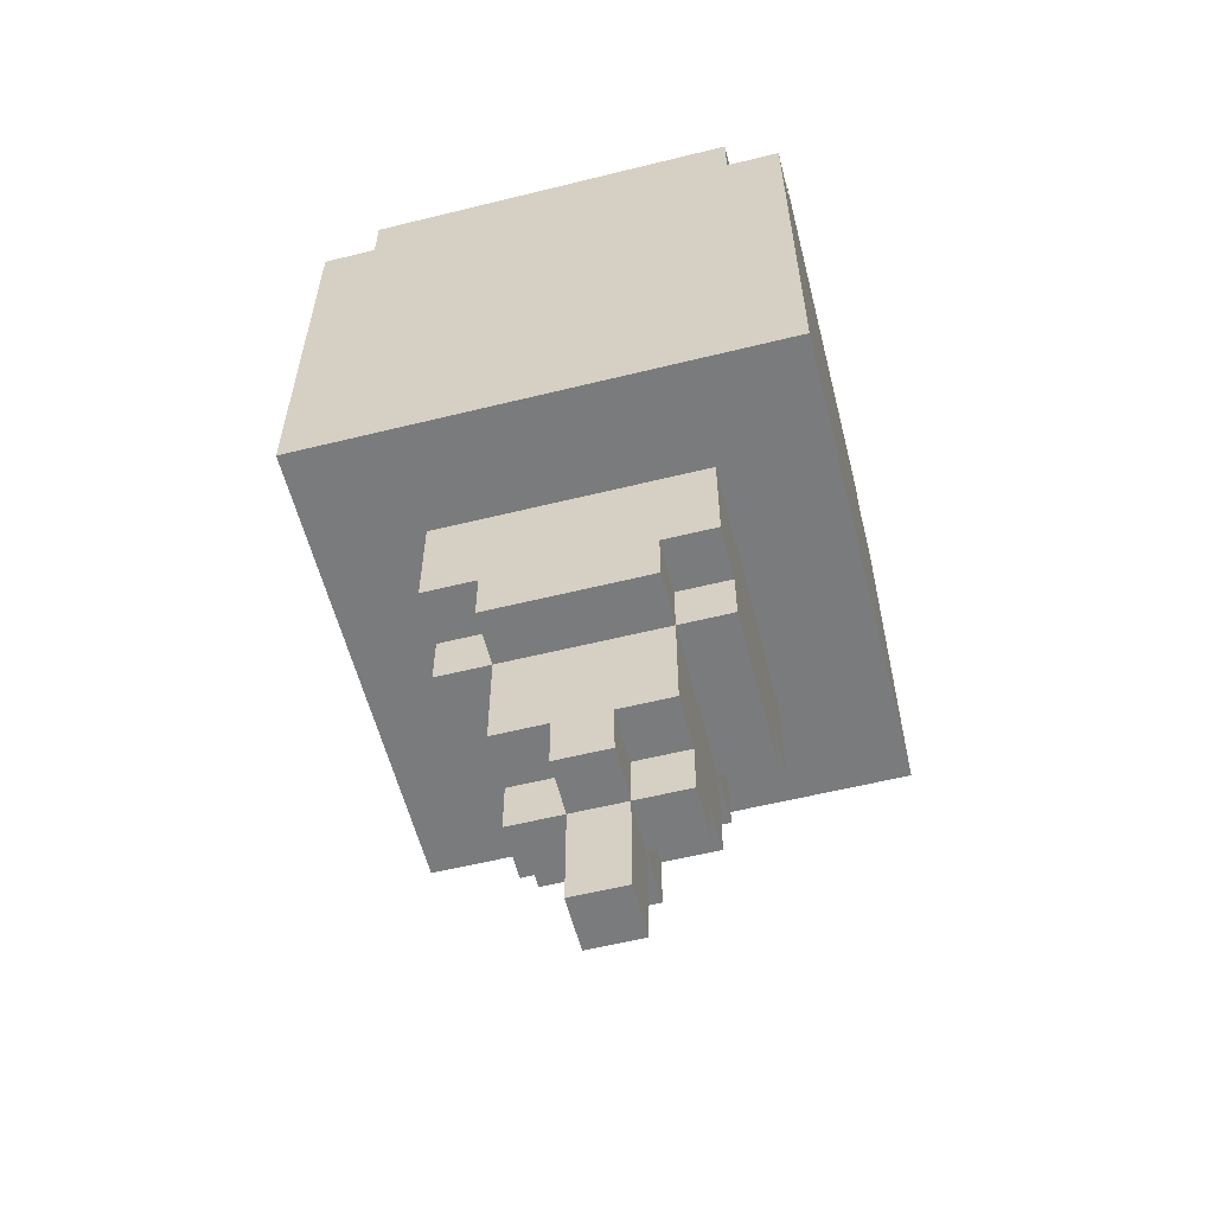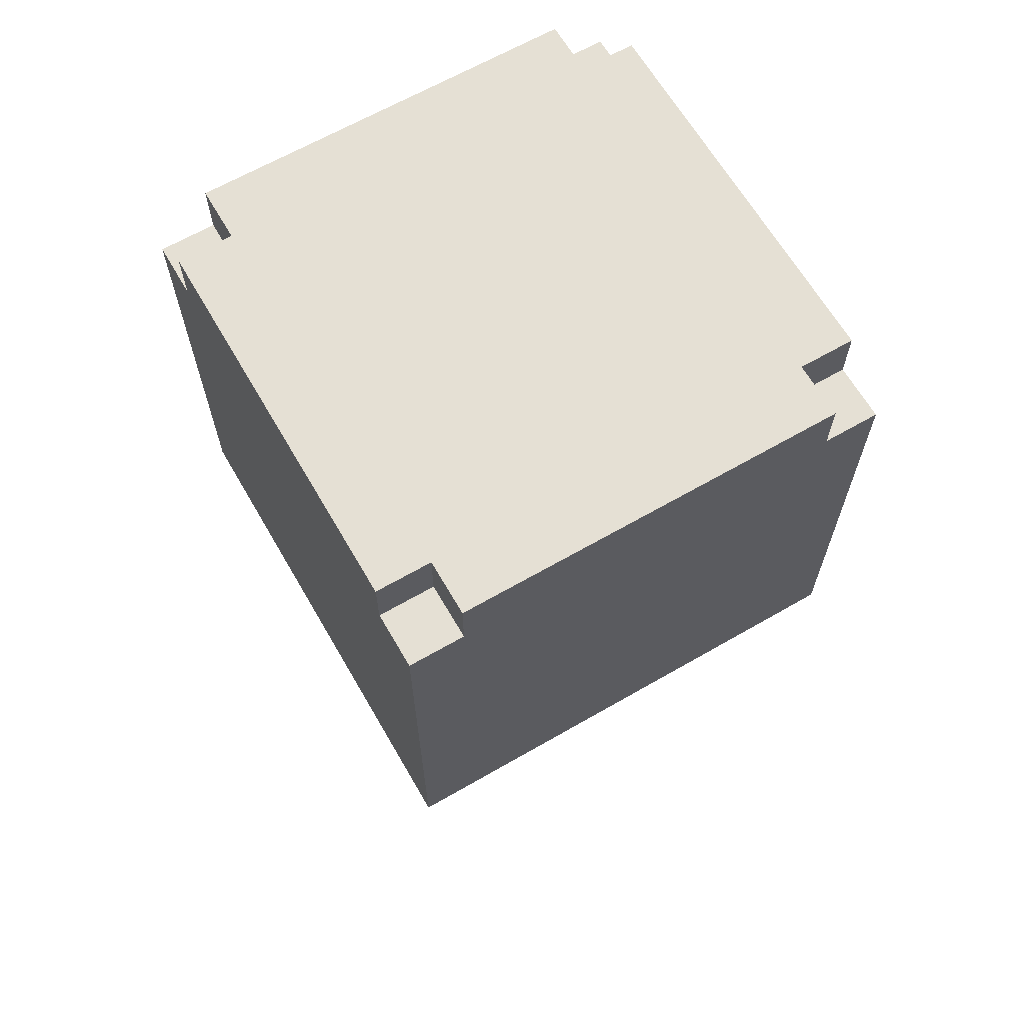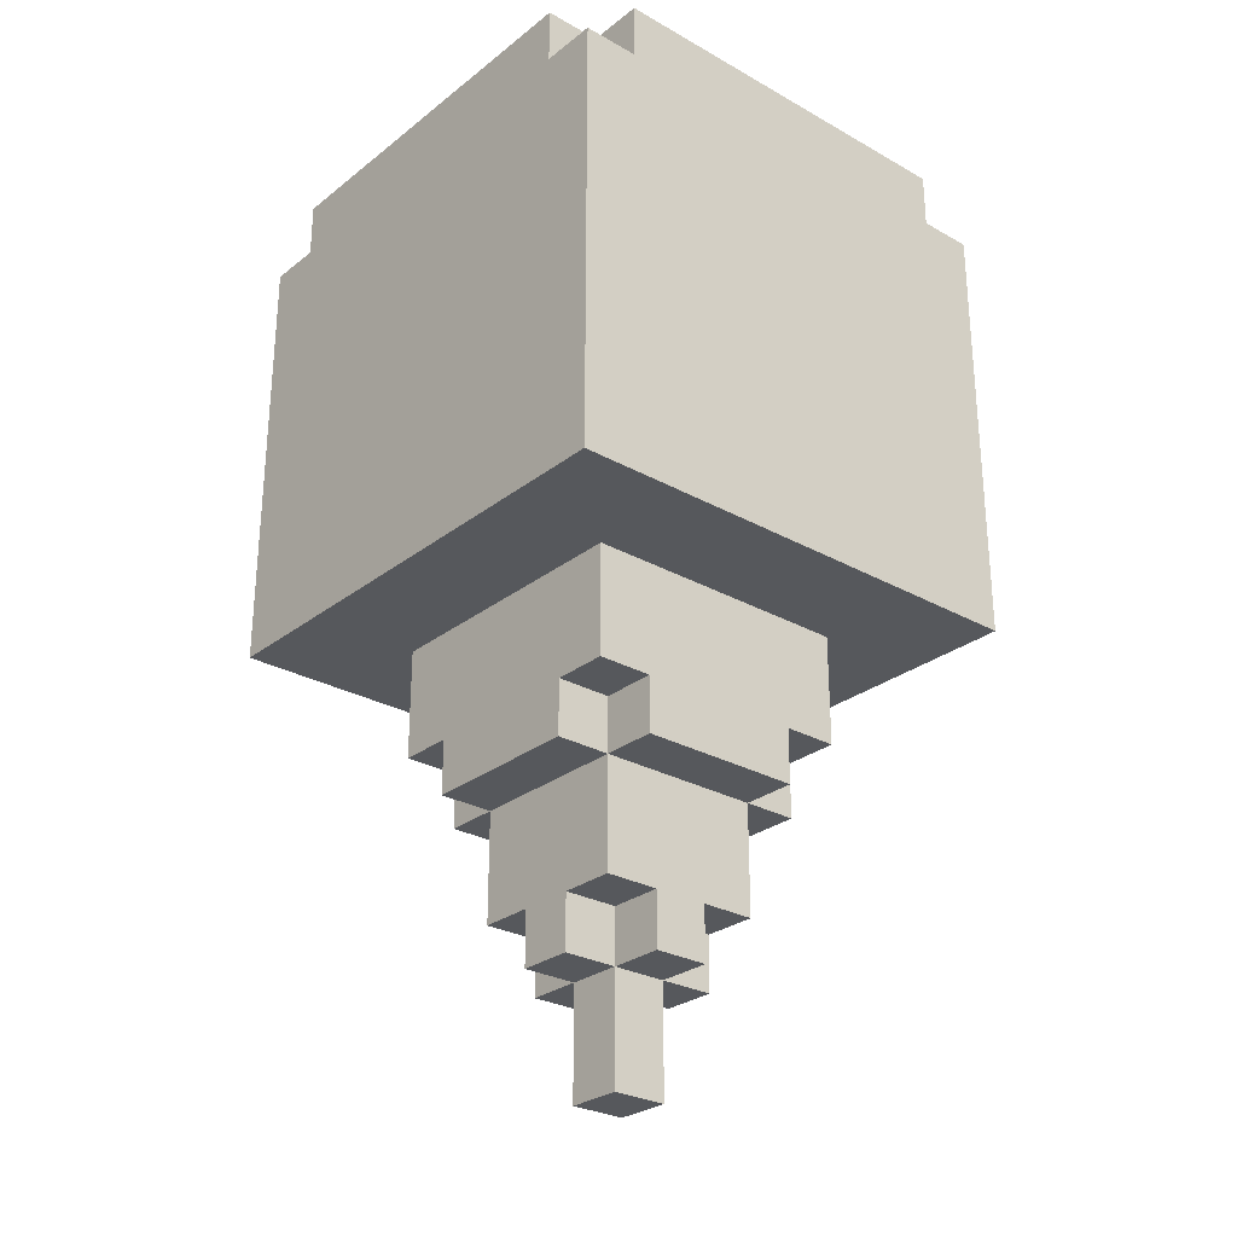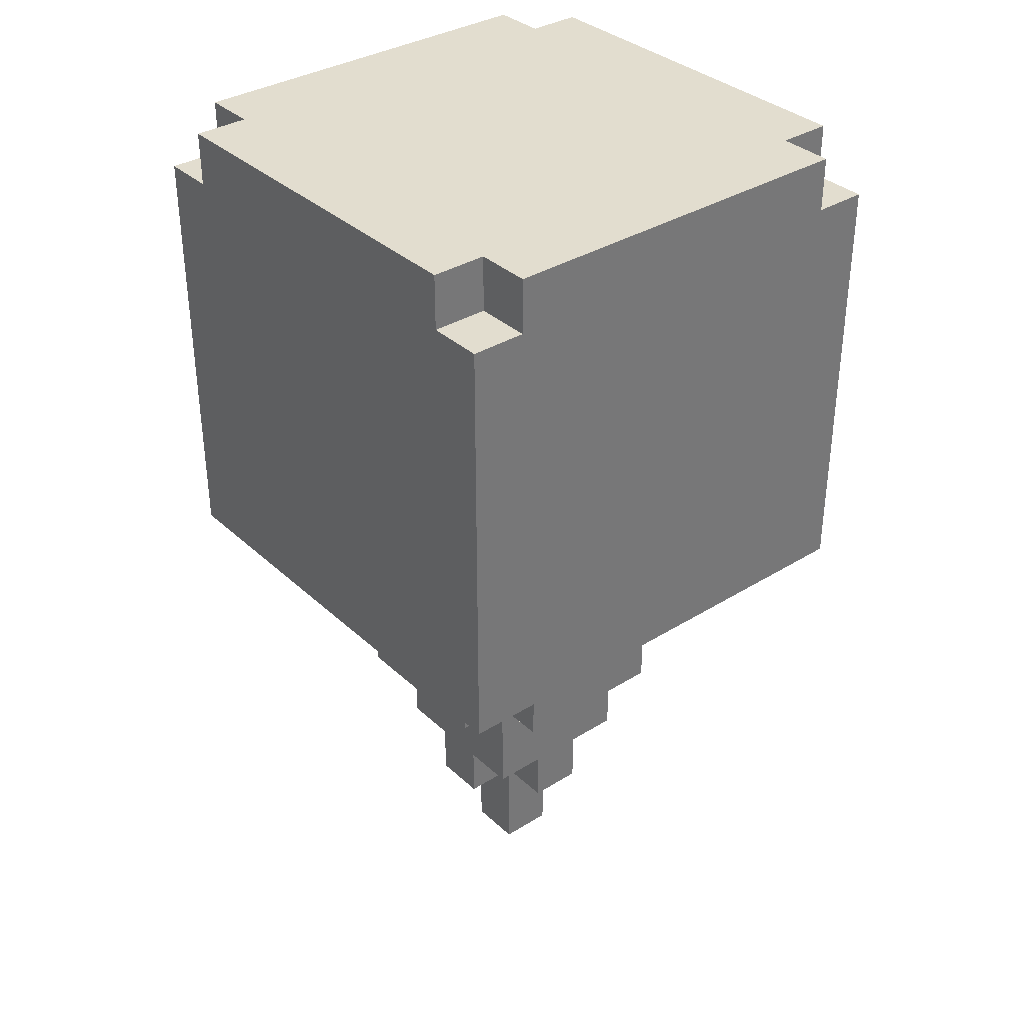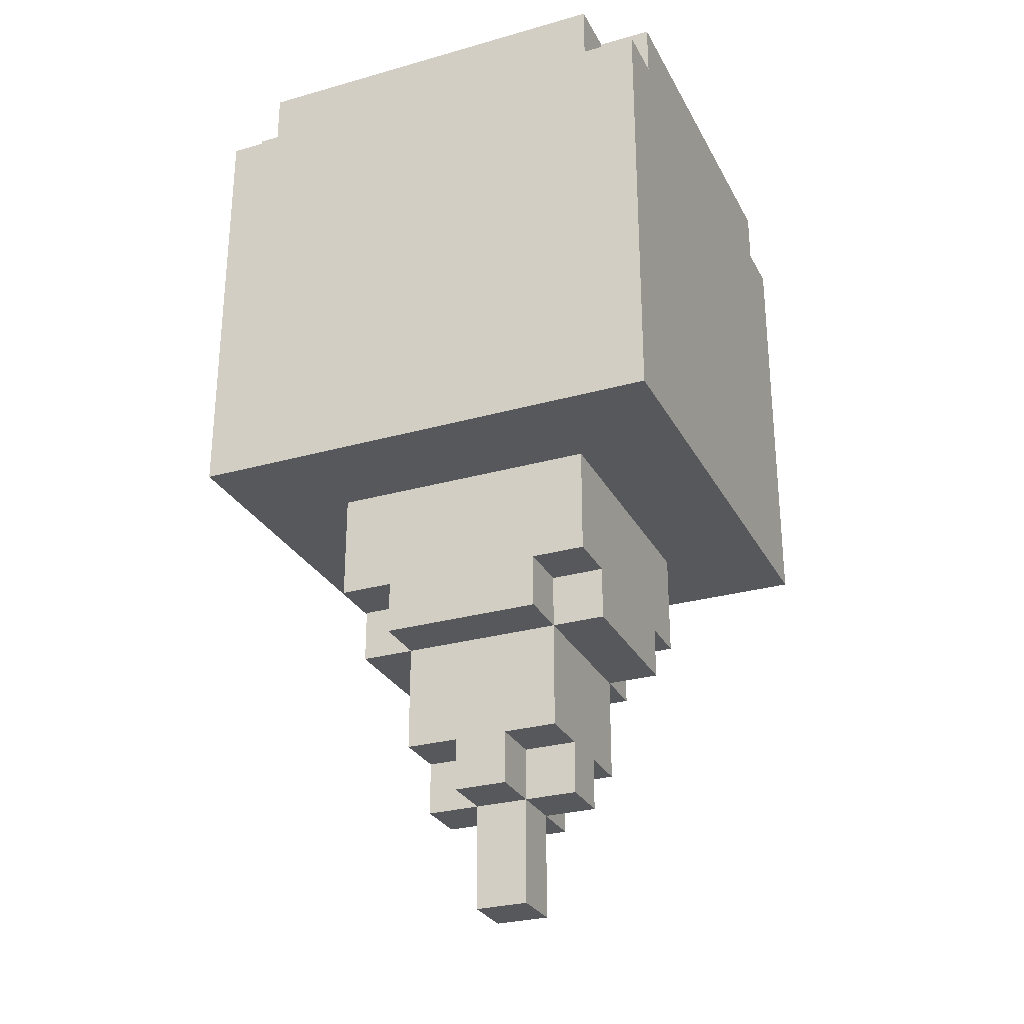
<metadata>
{"format":"obj","ext":"obj","renderer":"f3d","projection":"perspective","resolution":1024,"background":"white","views":[{"elev":-58.3,"azim":-75.7,"up":"+Z"},{"elev":65.3,"azim":59.9,"up":"+Z"},{"elev":-27.7,"azim":139.5,"up":"+Z"},{"elev":35.0,"azim":-39.6,"up":"+Z"},{"elev":-28.3,"azim":-156.9,"up":"+Z"}]}
</metadata>
<code>
o
v -0.4 -0.4 0.3
v -0.4 -0.4 0.2
v -0.4 -0.4 0.1
v -0.4 -0.4 -0.2
v -0.4 -0.4 -0.3
v -0.4 -0.4 -0.5
v -0.4 -0.3 0.4
v -0.4 -0.3 0.3
v -0.4 0.4 0.4
v -0.4 0.4 0.3
v -0.4 0.5 0.3
v -0.4 0.5 0.2
v -0.4 0.5 0.1
v -0.4 0.5 -0.2
v -0.4 0.5 -0.3
v -0.4 0.5 -0.5
v -0.3 -0.4 0.4
v -0.3 -0.4 0.3
v -0.3 -0.3 0.4
v -0.3 -0.3 0.3
v -0.3 0.4 0.4
v -0.3 0.4 0.3
v -0.3 0.5 0.4
v -0.3 0.5 0.3
v -0.2 -0.2 -0.5
v -0.2 -0.2 -0.7
v -0.2 -0.1 -0.7
v -0.2 -0.1 -0.8
v -0.2 0.2 -0.7
v -0.2 0.2 -0.8
v -0.2 0.3 -0.5
v -0.2 0.3 -0.7
v -0.1 -0.2 -0.7
v -0.1 -0.2 -0.8
v -0.1 -0.1 -0.7
v -0.1 -0.1 -0.8
v -0.1 -0.1 -1
v -0.1 0 -1
v -0.1 0 -1.1
v -0.1 0.1 -1
v -0.1 0.1 -1.1
v -0.1 0.2 -0.7
v -0.1 0.2 -0.8
v -0.1 0.2 -1
v -0.1 0.3 -0.2
v -0.1 0.3 -0.3
v -0.1 0.3 -0.7
v -0.1 0.3 -0.8
v -0.1 0.4 -0.2
v -0.1 0.4 -0.3
v 0 -0.1 -1
v 0 -0.1 -1.1
v 0 0 -1
v 0 0 -1.1
v 0 0 -1.2
v 0 0 -1.3
v 0 0.1 -1
v 0 0.1 -1.1
v 0 0.1 -1.2
v 0 0.1 -1.3
v 0 0.2 -1
v 0 0.2 -1.1
v -0.2 0.3 -0.2
v -0.2 0.3 -0.3
v -0.2 0.4 -0.2
v -0.2 0.4 -0.3
v 0.1 -0.1 -1
v 0.1 -0.1 -1.1
v 0.1 0 -1
v 0.1 0 -1.1
v 0.1 0 -1.2
v 0.1 0 -1.3
v 0.1 0.1 -1
v 0.1 0.1 -1.1
v 0.1 0.1 -1.2
v 0.1 0.1 -1.3
v 0.1 0.2 -1
v 0.1 0.2 -1.1
v 0.2 -0.2 -0.7
v 0.2 -0.2 -0.8
v 0.2 -0.1 -0.7
v 0.2 -0.1 -0.8
v 0.2 -0.1 -1
v 0.2 0 -1
v 0.2 0 -1.1
v 0.2 0.1 -1
v 0.2 0.1 -1.1
v 0.2 0.2 -0.7
v 0.2 0.2 -0.8
v 0.2 0.2 -1
v 0.2 0.3 -0.7
v 0.2 0.3 -0.8
v 0.3 -0.2 -0.5
v 0.3 -0.2 -0.7
v 0.3 -0.1 -0.7
v 0.3 -0.1 -0.8
v 0.3 0.2 -0.7
v 0.3 0.2 -0.8
v 0.3 0.3 -0.5
v 0.3 0.3 -0.7
v 0.4 -0.4 0.4
v 0.4 -0.4 0.3
v 0.4 -0.3 0.4
v 0.4 -0.3 0.3
v 0.4 0.4 0.4
v 0.4 0.4 0.3
v 0.4 0.5 0.4
v 0.4 0.5 0.3
v 0.5 -0.4 0.3
v 0.5 -0.4 0.2
v 0.5 -0.4 0.1
v 0.5 -0.4 -0.2
v 0.5 -0.4 -0.3
v 0.5 -0.4 -0.5
v 0.5 -0.3 0.4
v 0.5 -0.3 0.3
v 0.5 0.4 0.4
v 0.5 0.4 0.3
v 0.5 0.5 0.3
v 0.5 0.5 0.2
v 0.5 0.5 0.1
v 0.5 0.5 -0.2
v 0.5 0.5 -0.3
v 0.5 0.5 -0.5
v -0.4 -0.3 0.4
v -0.4 0.4 0.4
v -0.3 -0.4 0.4
v -0.3 -0.3 0.4
v -0.3 0.4 0.4
v -0.3 0.5 0.4
v 0.4 -0.4 0.4
v 0.4 -0.3 0.4
v 0.4 0.4 0.4
v 0.4 0.5 0.4
v 0.5 -0.3 0.4
v 0.5 0.4 0.4
v -0.4 -0.4 0.3
v -0.4 -0.3 0.3
v -0.4 0.4 0.3
v -0.4 0.5 0.3
v -0.3 -0.4 0.3
v -0.3 -0.3 0.3
v -0.3 0.4 0.3
v -0.3 0.5 0.3
v 0.4 -0.4 0.3
v 0.4 -0.3 0.3
v 0.4 0.4 0.3
v 0.4 0.5 0.3
v 0.5 -0.4 0.3
v 0.5 -0.3 0.3
v 0.5 0.4 0.3
v 0.5 0.5 0.3
v -0.2 0.3 -0.3
v -0.2 0.4 -0.3
v -0.1 0.3 -0.3
v -0.1 0.4 -0.3
v -0.2 0.3 -0.2
v -0.2 0.4 -0.2
v -0.1 0.3 -0.2
v -0.1 0.4 -0.2
v -0.4 -0.4 -0.5
v -0.4 0.5 -0.5
v -0.2 -0.2 -0.5
v -0.2 0.3 -0.5
v 0.3 -0.2 -0.5
v 0.3 0.3 -0.5
v 0.5 -0.4 -0.5
v 0.5 0.5 -0.5
v -0.2 -0.2 -0.7
v -0.2 -0.1 -0.7
v -0.2 0.2 -0.7
v -0.2 0.3 -0.7
v -0.1 -0.2 -0.7
v -0.1 -0.1 -0.7
v -0.1 0.2 -0.7
v -0.1 0.3 -0.7
v 0.2 -0.2 -0.7
v 0.2 -0.1 -0.7
v 0.2 0.2 -0.7
v 0.2 0.3 -0.7
v 0.3 -0.2 -0.7
v 0.3 -0.1 -0.7
v 0.3 0.2 -0.7
v 0.3 0.3 -0.7
v -0.2 -0.1 -0.8
v -0.2 0.2 -0.8
v -0.1 -0.2 -0.8
v -0.1 -0.1 -0.8
v -0.1 0.2 -0.8
v -0.1 0.3 -0.8
v 0.2 -0.2 -0.8
v 0.2 -0.1 -0.8
v 0.2 0.2 -0.8
v 0.2 0.3 -0.8
v 0.3 -0.1 -0.8
v 0.3 0.2 -0.8
v -0.1 -0.1 -1
v -0.1 0 -1
v -0.1 0.1 -1
v -0.1 0.2 -1
v 0 -0.1 -1
v 0 0 -1
v 0 0.1 -1
v 0 0.2 -1
v 0.1 -0.1 -1
v 0.1 0 -1
v 0.1 0.1 -1
v 0.1 0.2 -1
v 0.2 -0.1 -1
v 0.2 0 -1
v 0.2 0.1 -1
v 0.2 0.2 -1
v -0.1 0 -1.1
v -0.1 0.1 -1.1
v 0 -0.1 -1.1
v 0 0 -1.1
v 0 0.1 -1.1
v 0 0.2 -1.1
v 0.1 -0.1 -1.1
v 0.1 0 -1.1
v 0.1 0.1 -1.1
v 0.1 0.2 -1.1
v 0.2 0 -1.1
v 0.2 0.1 -1.1
v 0 0 -1.3
v 0 0.1 -1.3
v 0.1 0 -1.3
v 0.1 0.1 -1.3
v -0.3 -0.4 0.4
v 0.4 -0.4 0.4
v -0.4 -0.4 0.3
v -0.3 -0.4 0.3
v 0.4 -0.4 0.3
v 0.5 -0.4 0.3
v -0.4 -0.4 0.2
v 0.5 -0.4 0.2
v -0.4 -0.4 0.1
v 0.5 -0.4 0.1
v -0.4 -0.4 -0.2
v 0.5 -0.4 -0.2
v -0.4 -0.4 -0.3
v 0.5 -0.4 -0.3
v -0.4 -0.4 -0.5
v 0.5 -0.4 -0.5
v -0.4 -0.3 0.4
v -0.3 -0.3 0.4
v 0.4 -0.3 0.4
v 0.5 -0.3 0.4
v -0.4 -0.3 0.3
v -0.3 -0.3 0.3
v 0.4 -0.3 0.3
v 0.5 -0.3 0.3
v -0.2 -0.2 -0.5
v 0.3 -0.2 -0.5
v -0.2 -0.2 -0.7
v -0.1 -0.2 -0.7
v 0.2 -0.2 -0.7
v 0.3 -0.2 -0.7
v -0.1 -0.2 -0.8
v 0.2 -0.2 -0.8
v -0.2 -0.1 -0.7
v -0.1 -0.1 -0.7
v 0.2 -0.1 -0.7
v 0.3 -0.1 -0.7
v -0.2 -0.1 -0.8
v -0.1 -0.1 -0.8
v 0.2 -0.1 -0.8
v 0.3 -0.1 -0.8
v -0.1 -0.1 -1
v 0 -0.1 -1
v 0.1 -0.1 -1
v 0.2 -0.1 -1
v 0 -0.1 -1.1
v 0.1 -0.1 -1.1
v -0.1 0 -1
v 0 0 -1
v 0.1 0 -1
v 0.2 0 -1
v -0.1 0 -1.1
v 0 0 -1.1
v 0.1 0 -1.1
v 0.2 0 -1.1
v 0 0 -1.2
v 0.1 0 -1.2
v 0 0 -1.3
v 0.1 0 -1.3
v -0.2 0.4 -0.2
v -0.1 0.4 -0.2
v -0.2 0.4 -0.3
v -0.1 0.4 -0.3
v -0.1 0.1 -1
v 0 0.1 -1
v 0.1 0.1 -1
v 0.2 0.1 -1
v -0.1 0.1 -1.1
v 0 0.1 -1.1
v 0.1 0.1 -1.1
v 0.2 0.1 -1.1
v 0 0.1 -1.2
v 0.1 0.1 -1.2
v 0 0.1 -1.3
v 0.1 0.1 -1.3
v -0.2 0.2 -0.7
v -0.1 0.2 -0.7
v 0.2 0.2 -0.7
v 0.3 0.2 -0.7
v -0.2 0.2 -0.8
v -0.1 0.2 -0.8
v 0.2 0.2 -0.8
v 0.3 0.2 -0.8
v -0.1 0.2 -1
v 0 0.2 -1
v 0.1 0.2 -1
v 0.2 0.2 -1
v 0 0.2 -1.1
v 0.1 0.2 -1.1
v -0.2 0.3 -0.2
v -0.1 0.3 -0.2
v -0.2 0.3 -0.3
v -0.1 0.3 -0.3
v -0.2 0.3 -0.5
v 0.3 0.3 -0.5
v -0.2 0.3 -0.7
v -0.1 0.3 -0.7
v 0.2 0.3 -0.7
v 0.3 0.3 -0.7
v -0.1 0.3 -0.8
v 0.2 0.3 -0.8
v -0.4 0.4 0.4
v -0.3 0.4 0.4
v 0.4 0.4 0.4
v 0.5 0.4 0.4
v -0.4 0.4 0.3
v -0.3 0.4 0.3
v 0.4 0.4 0.3
v 0.5 0.4 0.3
v -0.3 0.5 0.4
v 0.4 0.5 0.4
v -0.4 0.5 0.3
v -0.3 0.5 0.3
v 0.4 0.5 0.3
v 0.5 0.5 0.3
v -0.4 0.5 0.2
v -0.2 0.5 0.2
v 0.3 0.5 0.2
v 0.5 0.5 0.2
v -0.4 0.5 0.1
v -0.2 0.5 0.1
v 0.3 0.5 0.1
v 0.5 0.5 0.1
v -0.4 0.5 -0.2
v 0.5 0.5 -0.2
v -0.4 0.5 -0.3
v 0.5 0.5 -0.3
v -0.4 0.5 -0.5
v 0.5 0.5 -0.5
f 8 2 1
f 9 8 7
f 10 2 8
f 10 8 9
f 11 2 10
f 12 3 2
f 12 2 11
f 13 4 3
f 13 3 12
f 14 5 4
f 14 4 13
f 15 6 5
f 15 5 14
f 16 6 15
f 19 18 17
f 20 18 19
f 23 22 21
f 24 22 23
f 27 26 25
f 29 27 25
f 29 28 27
f 30 28 29
f 31 29 25
f 32 29 31
f 35 34 33
f 36 34 35
f 38 37 36
f 40 38 36
f 40 39 38
f 41 39 40
f 43 40 36
f 44 40 43
f 47 43 42
f 48 43 47
f 49 46 45
f 50 46 49
f 53 52 51
f 54 52 53
f 58 55 54
f 59 56 55
f 59 55 58
f 60 56 59
f 61 58 57
f 62 58 61
f 63 64 65
f 65 64 66
f 67 68 69
f 69 68 70
f 70 71 74
f 71 72 75
f 74 71 75
f 75 72 76
f 73 74 77
f 77 74 78
f 79 80 81
f 81 80 82
f 82 83 84
f 82 84 86
f 84 85 86
f 86 85 87
f 82 86 89
f 89 86 90
f 88 89 91
f 91 89 92
f 93 94 95
f 93 95 97
f 95 96 97
f 97 96 98
f 93 97 99
f 99 97 100
f 101 102 103
f 103 102 104
f 105 106 107
f 107 106 108
f 109 110 116
f 115 116 117
f 116 110 118
f 117 116 118
f 118 110 119
f 110 111 120
f 119 110 120
f 111 112 121
f 120 111 121
f 112 113 122
f 121 112 122
f 113 114 123
f 122 113 123
f 123 114 124
f 128 126 125
f 129 126 128
f 131 128 127
f 131 130 129
f 131 129 128
f 132 130 131
f 133 130 132
f 134 130 133
f 135 133 132
f 136 133 135
f 141 138 137
f 142 138 141
f 143 140 139
f 144 140 143
f 149 146 145
f 150 146 149
f 151 148 147
f 152 148 151
f 155 154 153
f 156 154 155
f 157 158 159
f 159 158 160
f 161 162 163
f 163 162 164
f 161 163 165
f 164 162 166
f 161 165 167
f 165 166 167
f 166 162 168
f 167 166 168
f 169 170 173
f 173 170 174
f 171 172 175
f 175 172 176
f 177 178 181
f 181 178 182
f 179 180 183
f 183 180 184
f 185 186 188
f 188 186 189
f 187 188 191
f 191 188 192
f 189 190 193
f 193 190 194
f 192 193 195
f 195 193 196
f 197 198 201
f 201 198 202
f 199 200 203
f 203 200 204
f 205 206 209
f 209 206 210
f 207 208 211
f 211 208 212
f 213 214 216
f 216 214 217
f 215 216 219
f 219 216 220
f 217 218 221
f 221 218 222
f 220 221 223
f 223 221 224
f 225 226 227
f 227 226 228
f 232 230 229
f 233 230 232
f 235 232 231
f 235 234 233
f 235 233 232
f 236 234 235
f 237 236 235
f 238 236 237
f 239 238 237
f 240 238 239
f 241 240 239
f 242 240 241
f 243 242 241
f 244 242 243
f 249 246 245
f 250 246 249
f 251 248 247
f 252 248 251
f 255 254 253
f 256 254 255
f 257 254 256
f 258 254 257
f 259 257 256
f 260 257 259
f 265 262 261
f 266 262 265
f 267 264 263
f 268 264 267
f 269 267 266
f 270 267 269
f 271 267 270
f 272 267 271
f 273 271 270
f 274 271 273
f 279 276 275
f 280 276 279
f 281 278 277
f 282 278 281
f 283 281 280
f 284 281 283
f 285 284 283
f 286 284 285
f 289 288 287
f 290 288 289
f 291 292 295
f 295 292 296
f 293 294 297
f 297 294 298
f 296 297 299
f 299 297 300
f 299 300 301
f 301 300 302
f 303 304 307
f 307 304 308
f 305 306 309
f 309 306 310
f 308 309 311
f 311 309 312
f 312 309 313
f 313 309 314
f 312 313 315
f 315 313 316
f 317 318 319
f 319 318 320
f 321 322 323
f 323 322 324
f 324 322 325
f 325 322 326
f 324 325 327
f 327 325 328
f 329 330 333
f 333 330 334
f 331 332 335
f 335 332 336
f 337 338 340
f 340 338 341
f 339 340 343
f 341 342 343
f 340 341 343
f 343 342 344
f 344 342 345
f 345 342 346
f 343 344 347
f 344 345 348
f 347 344 348
f 345 346 349
f 348 345 349
f 349 346 350
f 347 348 351
f 348 349 351
f 349 350 351
f 351 350 352
f 351 352 353
f 353 352 354
f 353 354 355
f 355 354 356

</code>
